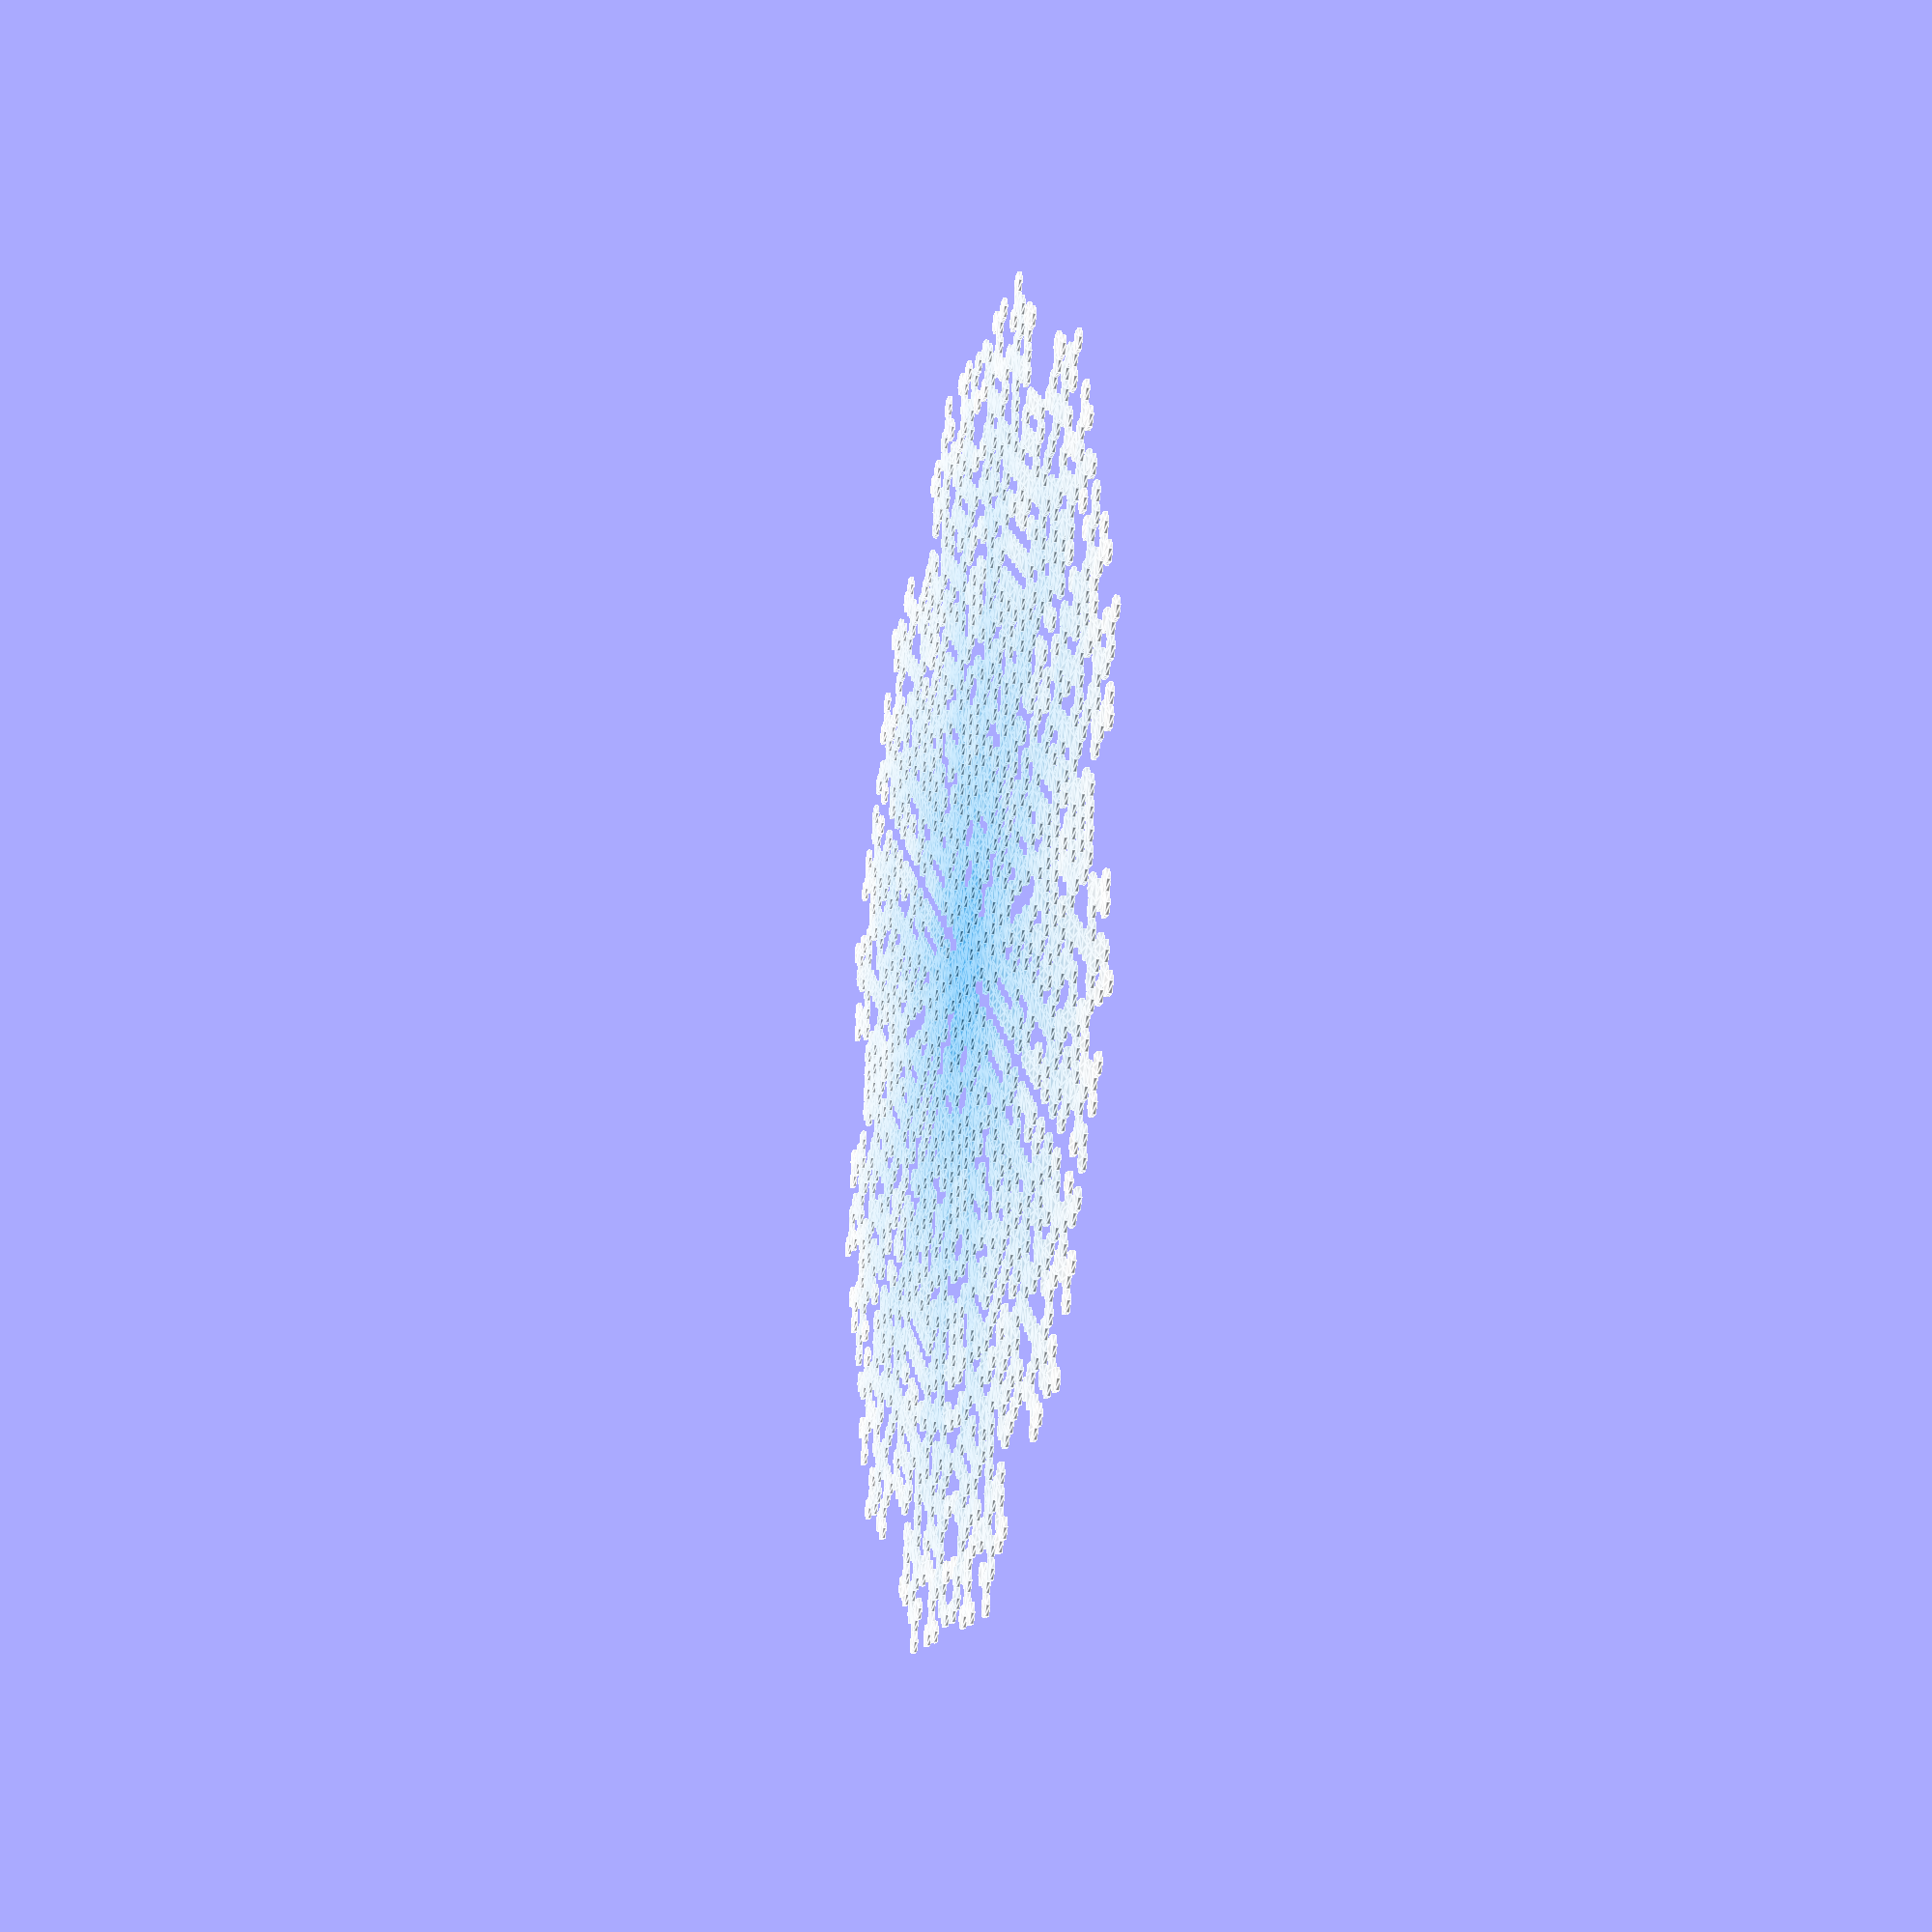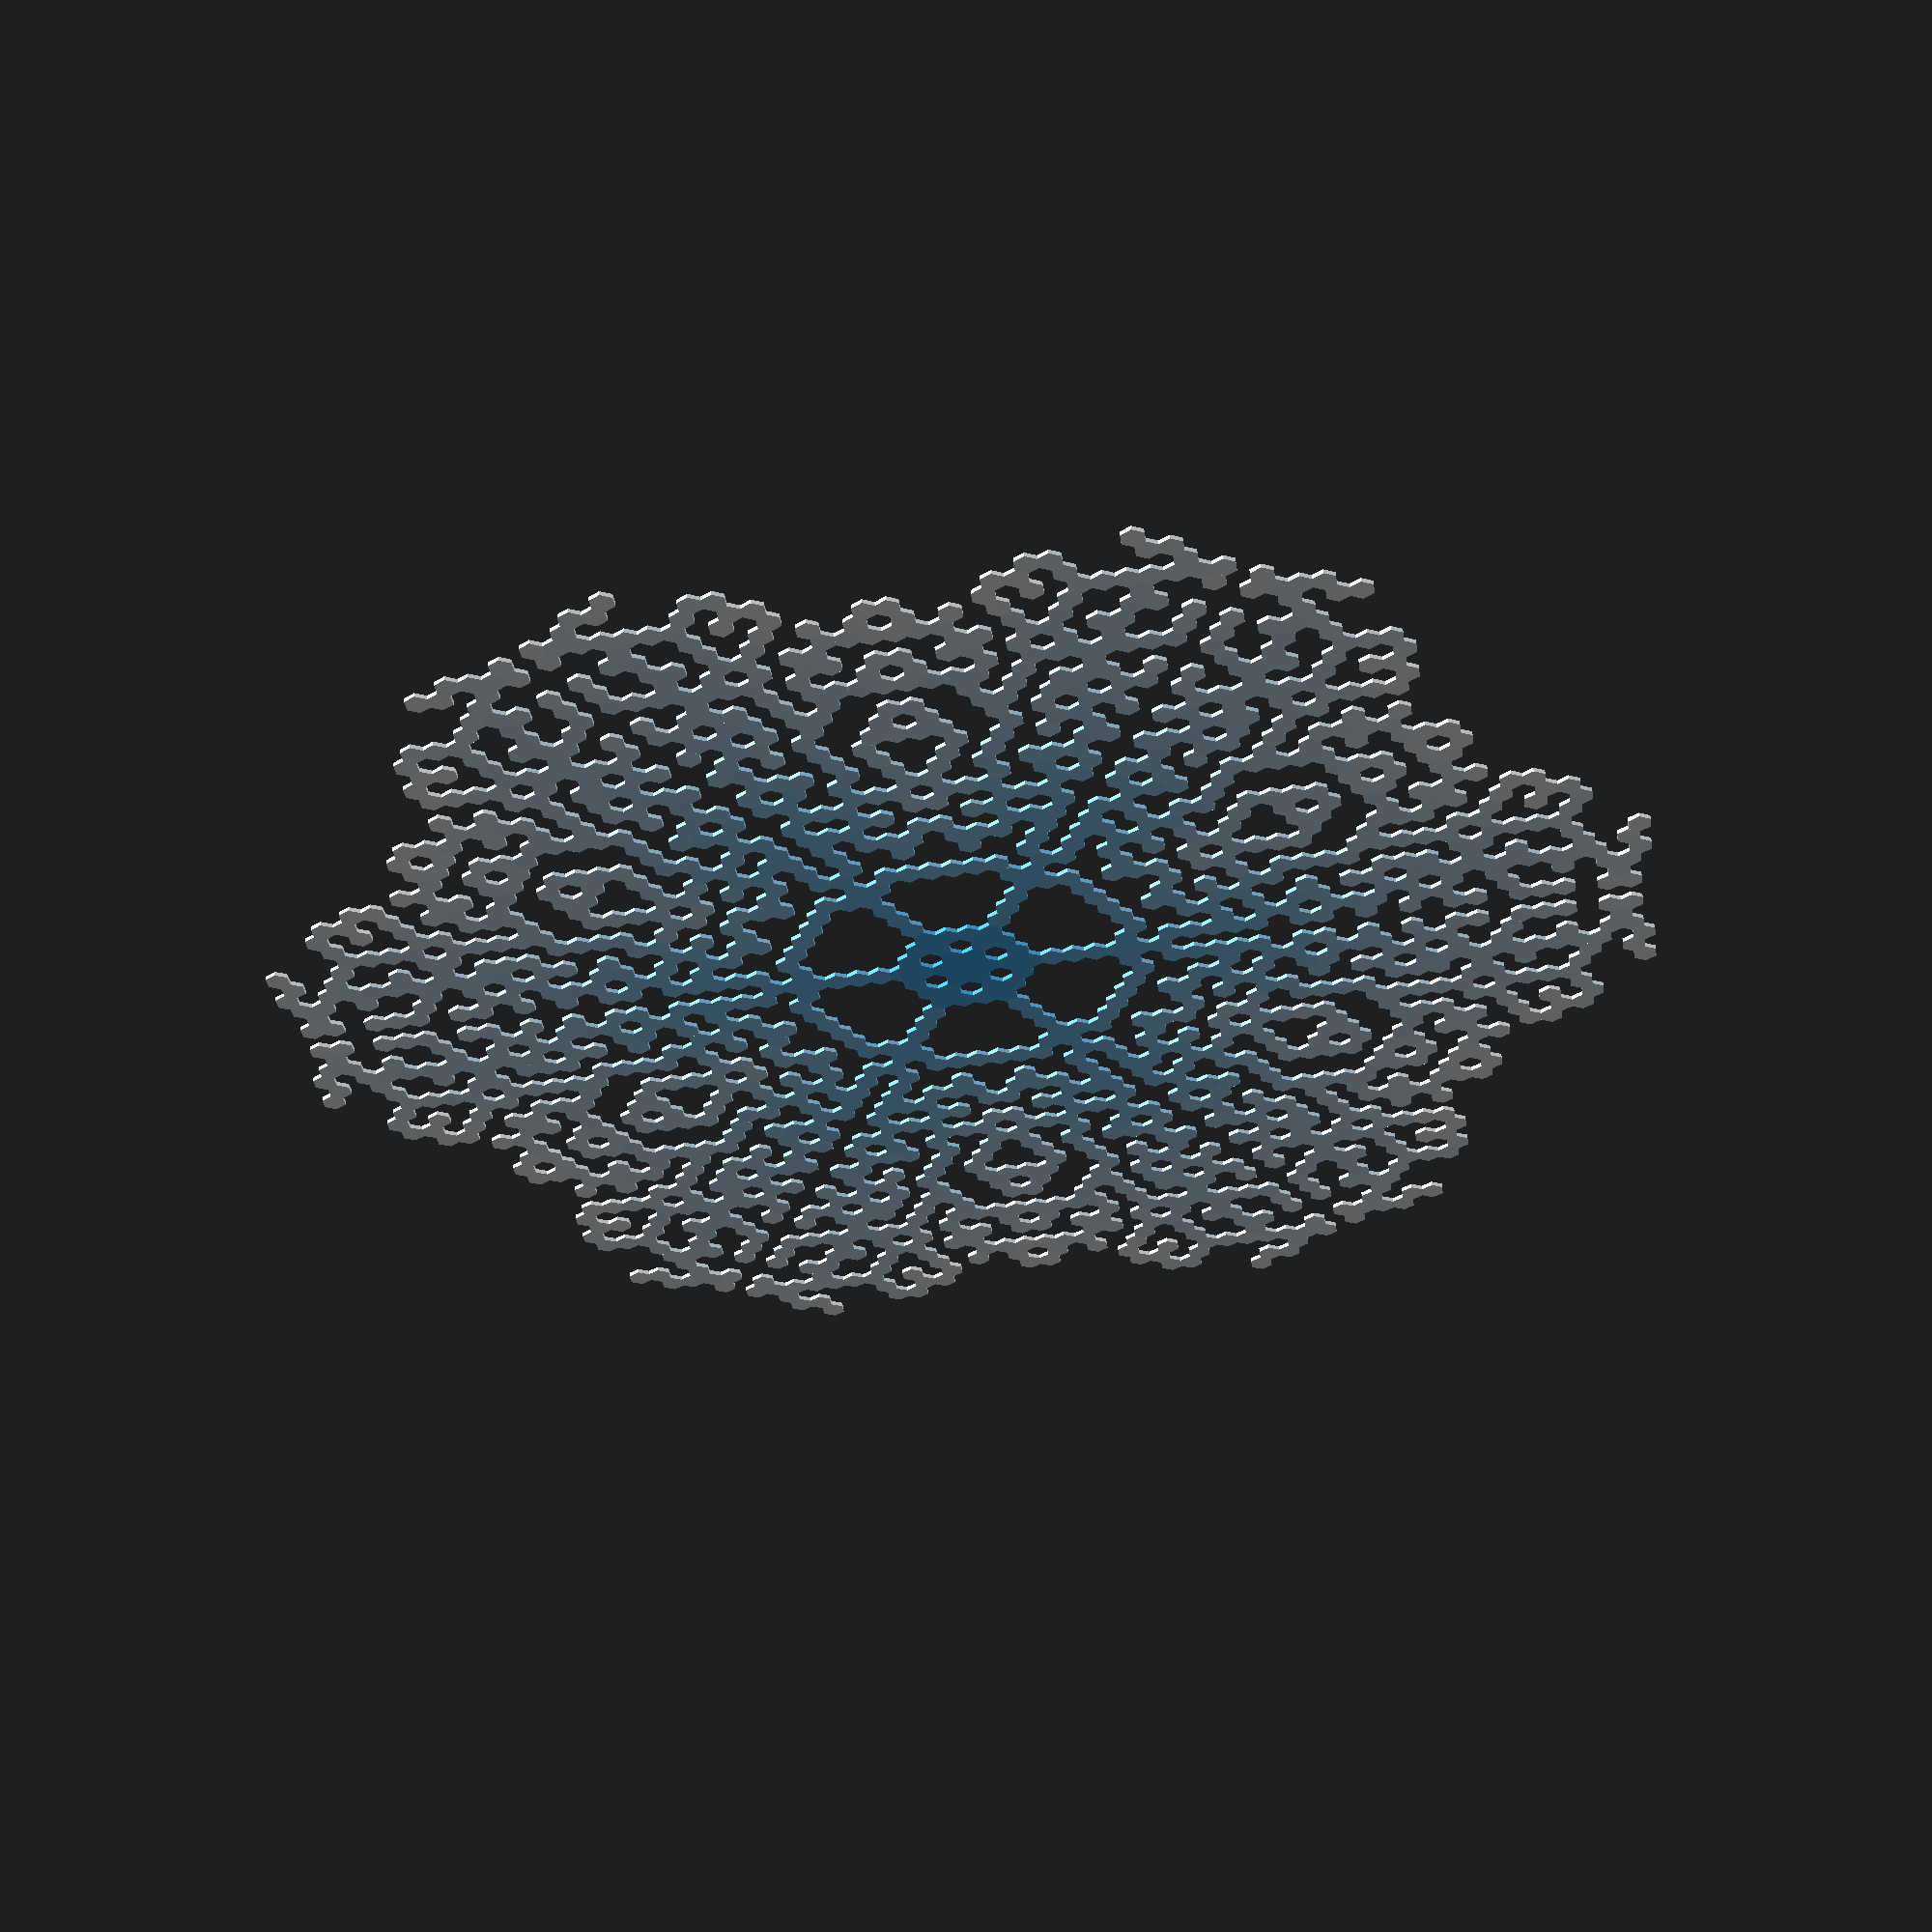
<openscad>
hexSize = 10;
// If you use join mode, it is recommended you set filledRatio to 0.5 or less.
joinMode = 0; // [0:no, 1:yes]
// How much of the hex to fill.
filledFraction = 1;
steps = 50;
thickness = 2;
// Generation rule. A sequence of probabilities depending on how many neighbors there are, between 0 and 6. The first entry is the probability of generating with zero neighbors. The last entry is the probability of generating with six neighbors.
generationRule = [0,.4,0,0,0,0,0];
// Survival rule. A sequence of probabilities depending on how many neighbors there are, between 0 and 6. The first entry is the probability of surviving with zero neighbors. The last entry is the probability of surviving with six neighbors.
survivalRule = [1,1,1,1,1,0,1];
color1 = [.26,.71,1];
color2 = [1,1,1];
// Set to 0 to get something different each time.
seed = 0; 

module dummy(){}

rules = 
    [ generationRule, survivalRule ];

animate = 0;

data = [[steps+1]];

cos30 = cos(30);
sin30 = sin(30);

// The data holds about 1/12 of the snowflake.
function rowSize(i) =
    i == 0 ? 1 : ceil((i+1)/2);

function sum(vector, pos=0, soFar=0) =
    pos >= len(vector) ? soFar :
    sum(vector, pos=pos+1, soFar=vector[pos]+soFar);

function cumulativeSums(vector, pos=0, soFar=[0]) = 
    pos >= len(vector) ? soFar :
    cumulativeSums(vector, pos=pos+1, soFar=concat(soFar,[soFar[pos]+vector[pos]]));

cumulativeRowSizes = cumulativeSums([for(i=[0:steps]) rowSize(i)]);

numCells = cumulativeRowSizes[steps+1];

numRandomPoints = steps * numCells;

rawRandomData = seed ? rands(0,1,numRandomPoints,seed) : rands(0,1,numRandomPoints);

function getRandom(step, i, j) =
    rawRandomData[step*numCells + cumulativeRowSizes[i] + j];

// This allows data to be got at points at one
// remove from the data by using symmetries.
function getExact(data,i,j) = 
    i >= len(data) ? 0 :
    i <= 1 ? data[i][0] :
    let(rs = rowSize(i)) (
    j == -1 ? data[i][1] :
    j == rs ? ( i%2 ? data[i][rs-1] : data[i][rs-2] )
    : data[i][j] );
    
function get(data,i,j) = 
    getExact(data,i,j) > 0 ? 1 : 0;
    
function getColor(n) =
    let(t=(steps+1-n)/steps) 
        (1-t)*color1+t*color2;

function neighborCount(data,i,j) =
    i == 0 ? 6*get(data,1,0) :
    j == 0 ? get(data,i,-1)+get(data,i,1)+get(data,i+1,-1)+get(data,i+1,0)+get(data,i+1,1)+get(data,i-1,0) :
    get(data,i,j-1)+get(data,i,j+1)+get(data,i+1,j)+get(data,i+1,j+1)+get(data,i-1,j)+get(data,i-1,j-1);
    
function evolve(data, n) = 
    n == 0 ? data :
    evolve(
     [ for(i=[0:len(data)]) 
        [ for(j=[0:rowSize(i)-1]) 
            rules[get(data,i,j)][neighborCount(data,i,j)] >= getRandom(n-1,i,j) * 0.999999 ? (getExact(data,i,j)>0 ? getExact(data,i,j) : n) : 0 ] ], n-1);
        
function getCoordinates(i,j) = 
        hexSize*([0,i]+[cos(30),-sin(30)]*j);

module show(i,j,n) {
    color(getColor(n))
    linear_extrude(height=thickness)
    foldout() 
    translate(getCoordinates(i,j)) circle(r=1.001*hexSize/sqrt(3)*filledFraction,$fn=6);
}

module visualize(data) {
    for(i=[0:len(data)-1]) for(j=[0:rowSize(i)-1]) 
        if(data[i][j] > 0) show(i,j,data[i][j]);
}    

module visualizeJoined(data) {
    for(i=[0:len(data)-1]) for(j=[0:rowSize(i)-1])
        if(data[i][j]) {
           if(get(data,i,j+1))
                hull() { show(i,j); show(i,j+1); }
           if(get(data,i+1,j))
                hull() { show(i,j); show(i+1,j); }
           if (get(data,i+1,j+1))
                hull() { show(i,j); show(i+1,j+1); }
        }
}    

module foldout() {
    for(i=[0:60:359.999]) rotate(i) {
        mirror([1,0]) children();
        children();
    }
}

if (animate) {
    foldout() visualize(evolve(data,round($t*steps)));
}
else {
        if (joinMode)
            linear_extrude(height=thickness)
            visualizeJoined(evolve(data,steps));
        else
            visualize(evolve(data,steps));
}

</openscad>
<views>
elev=21.1 azim=112.4 roll=258.8 proj=p view=edges
elev=124.2 azim=338.0 roll=2.5 proj=p view=solid
</views>
